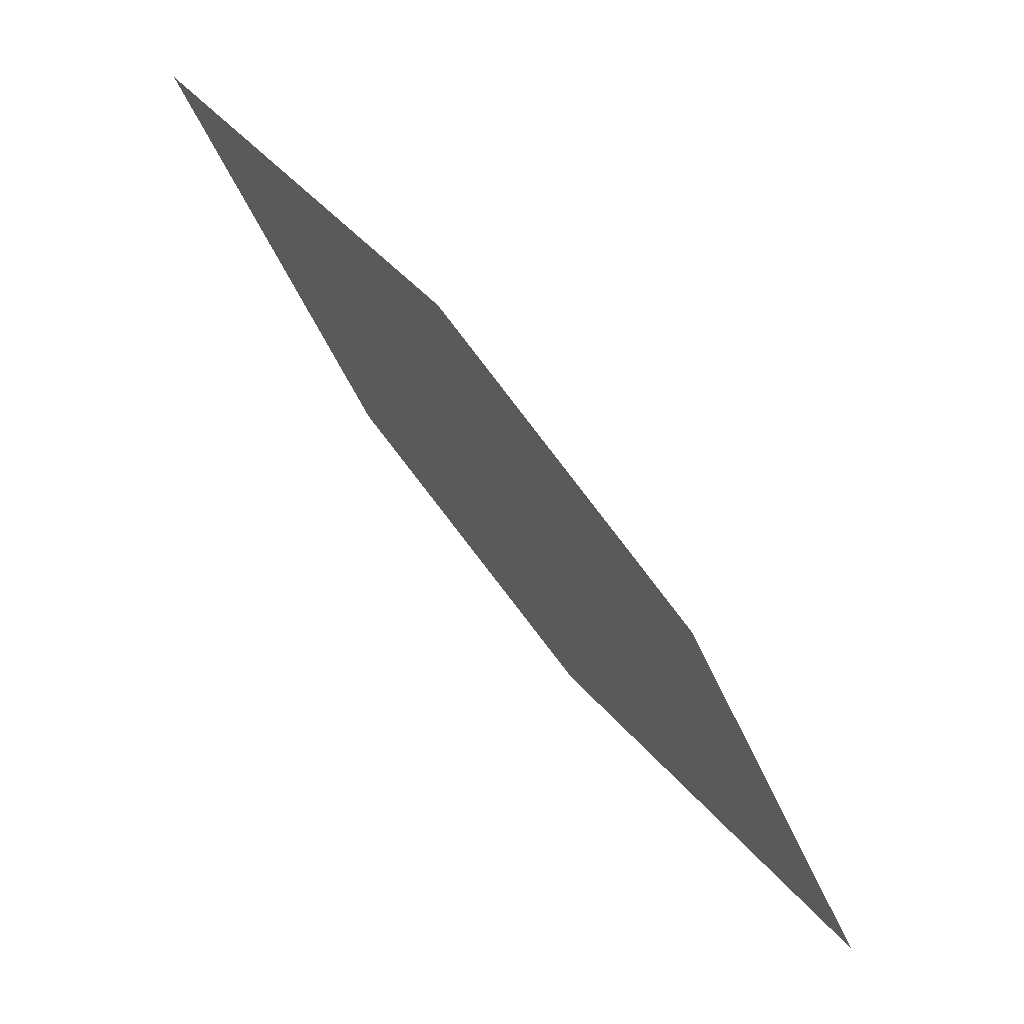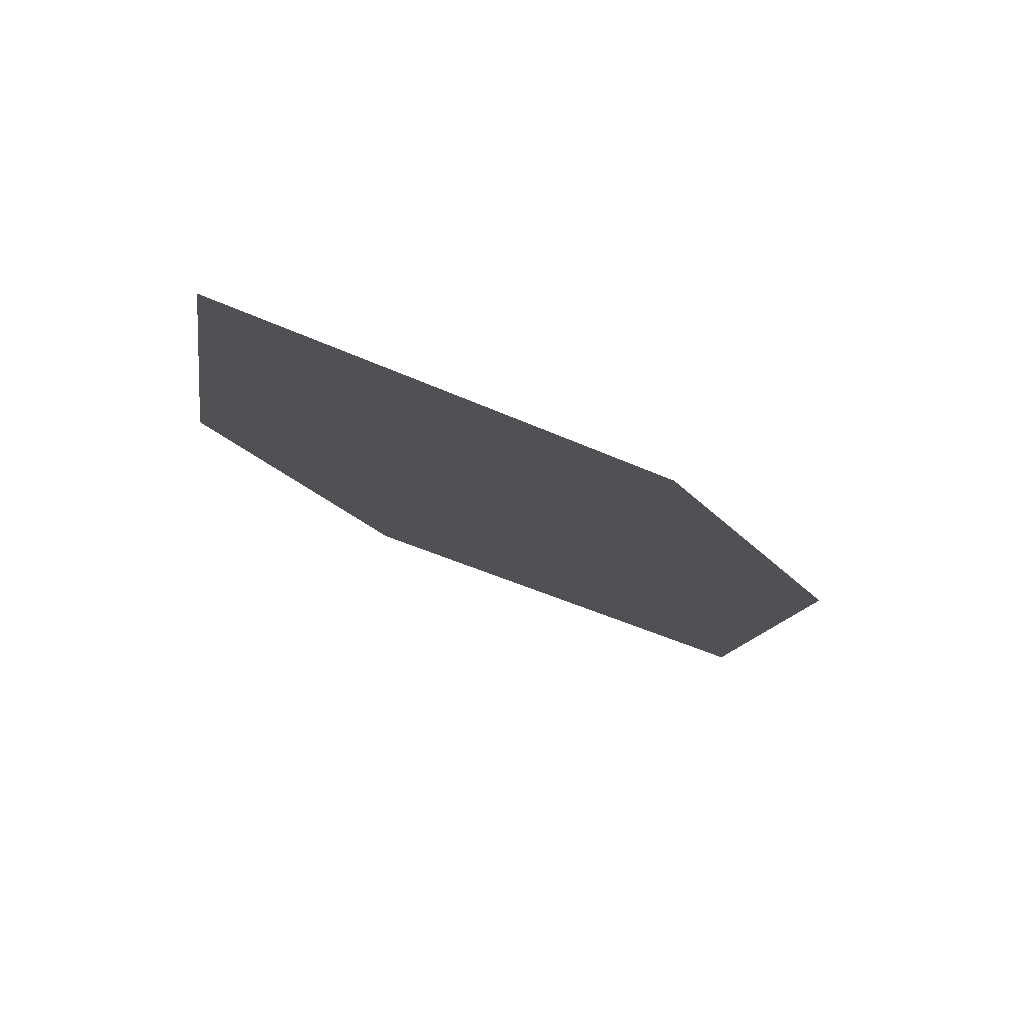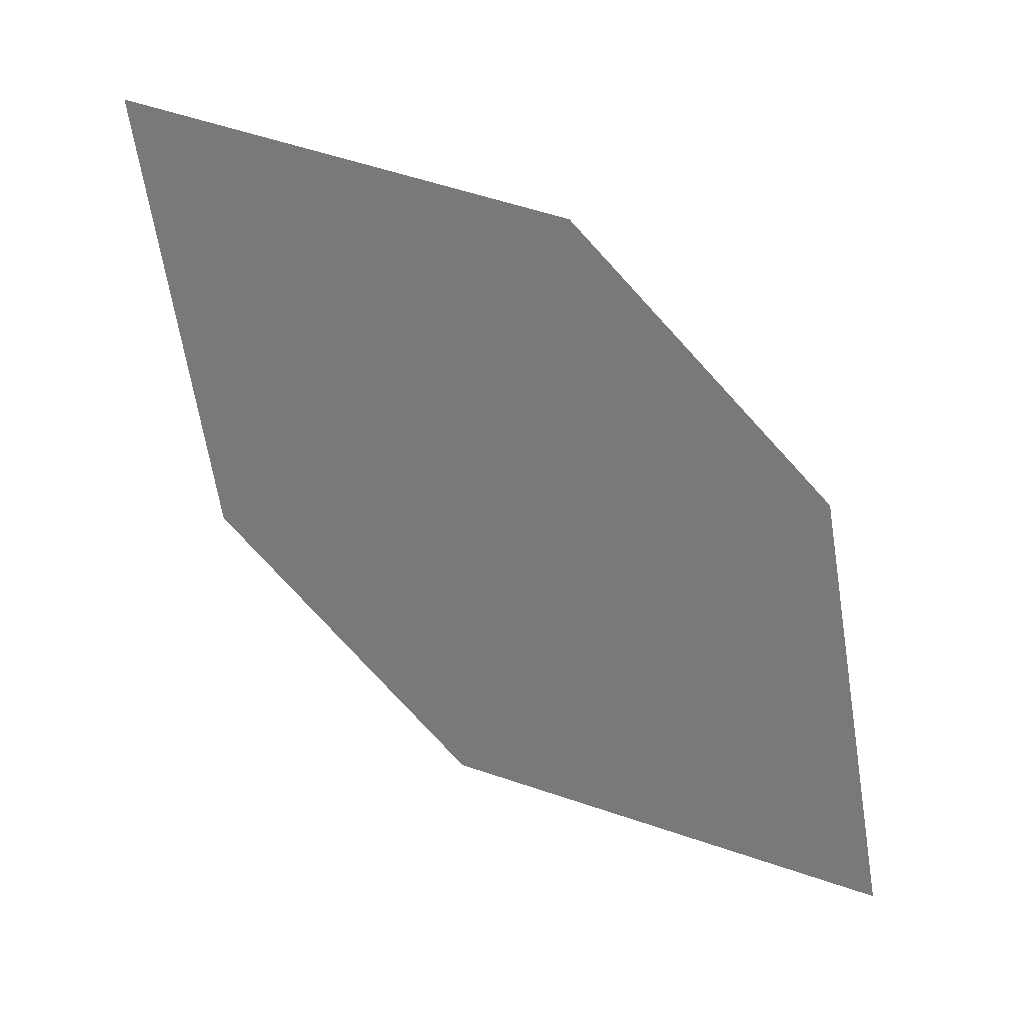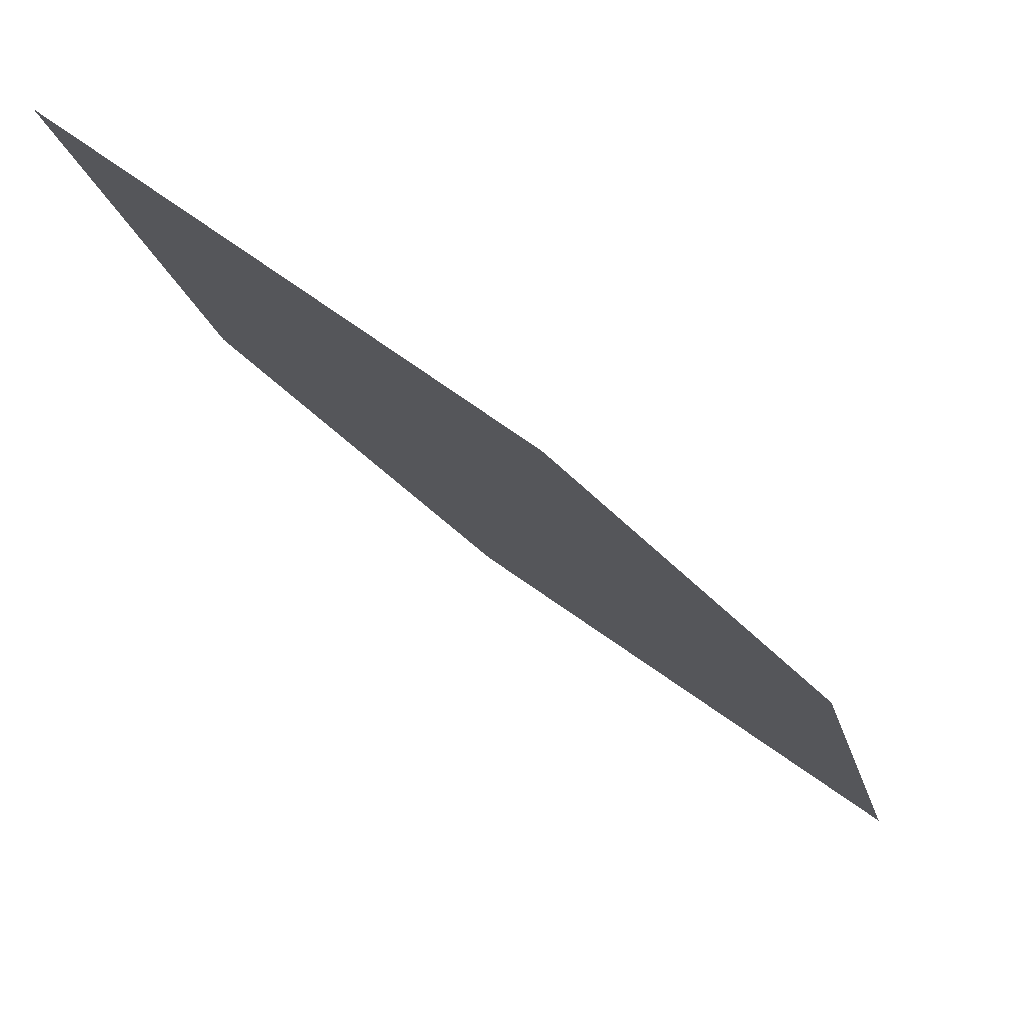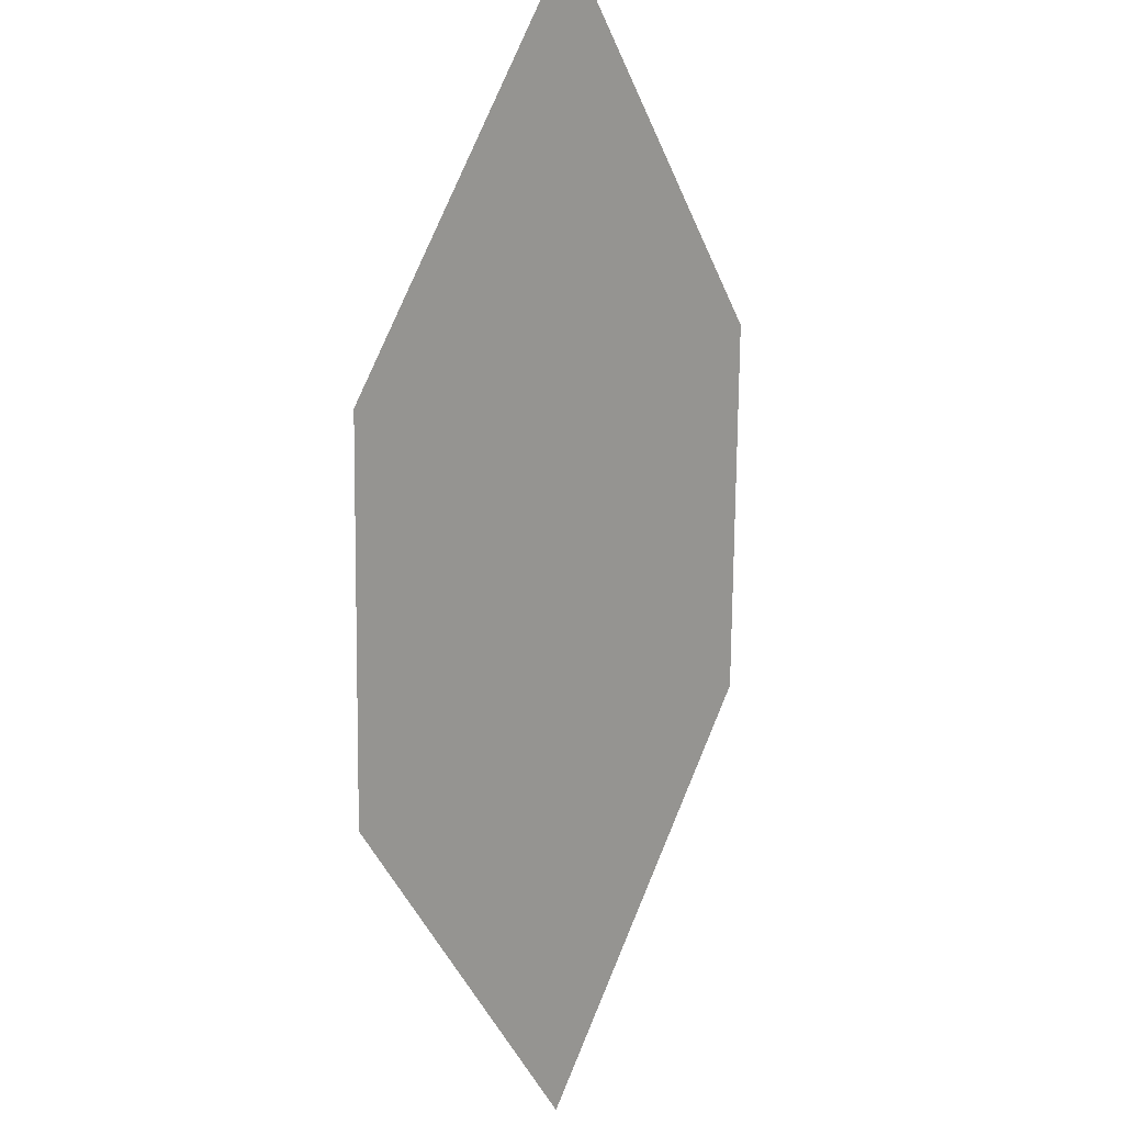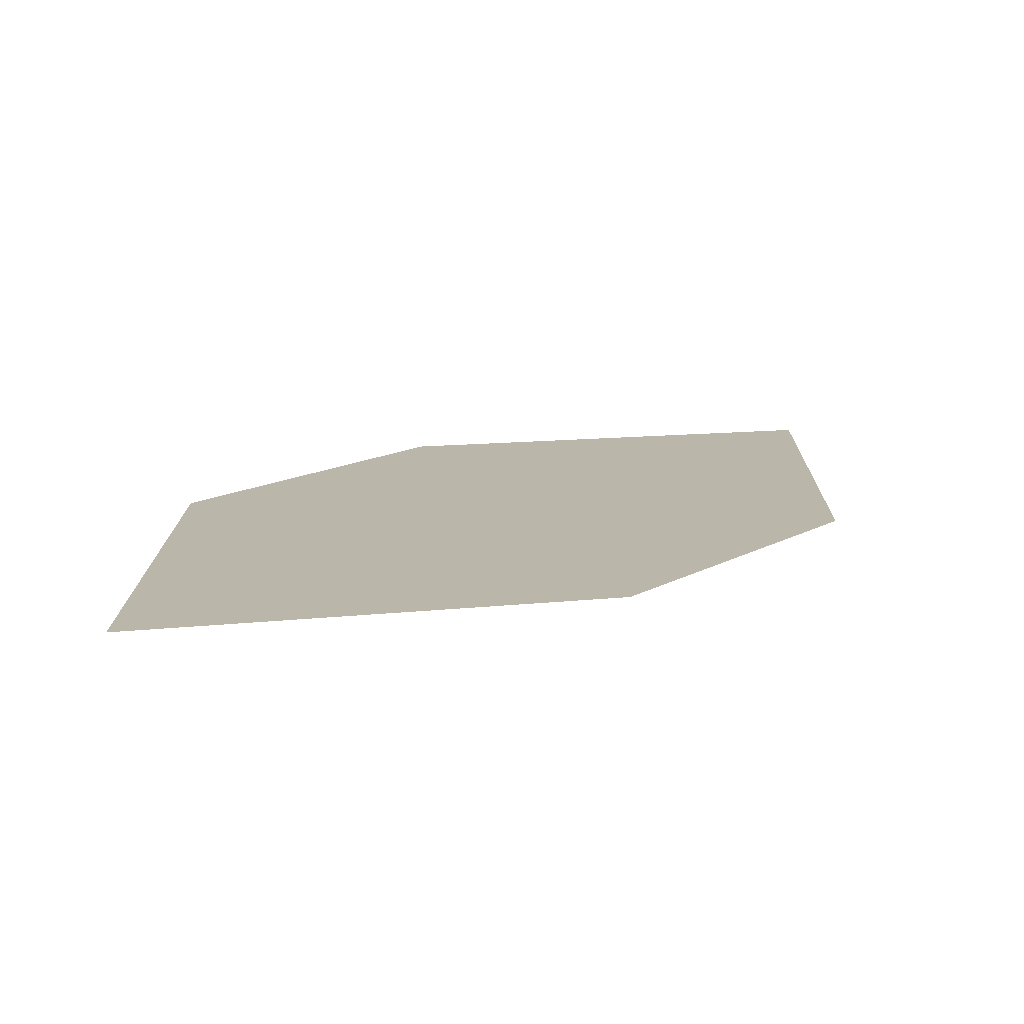
<metadata>
{"format":"obj","ext":"obj","renderer":"f3d","projection":"perspective","resolution":1024,"background":"white","views":[{"elev":23.7,"azim":-93.7,"up":"+Y"},{"elev":-74.9,"azim":9.7,"up":"+Y"},{"elev":0.0,"azim":-133.7,"up":"+Y"},{"elev":5.8,"azim":25.9,"up":"+Z"},{"elev":-28.3,"azim":147.7,"up":"+Y"},{"elev":76.6,"azim":-152.1,"up":"+Y"}]}
</metadata>
<code>
o leaves.321
v 0.1489 0.1651 1.868
v 0.1876 0.1788 1.84
v 0.1922 0.2513 1.797
v 0.1392 0.2089 1.847
v 0.1536 0.2376 1.824
v 0.202 0.2075 1.817
f 1 2 6 3
f 1 3 5 4

</code>
